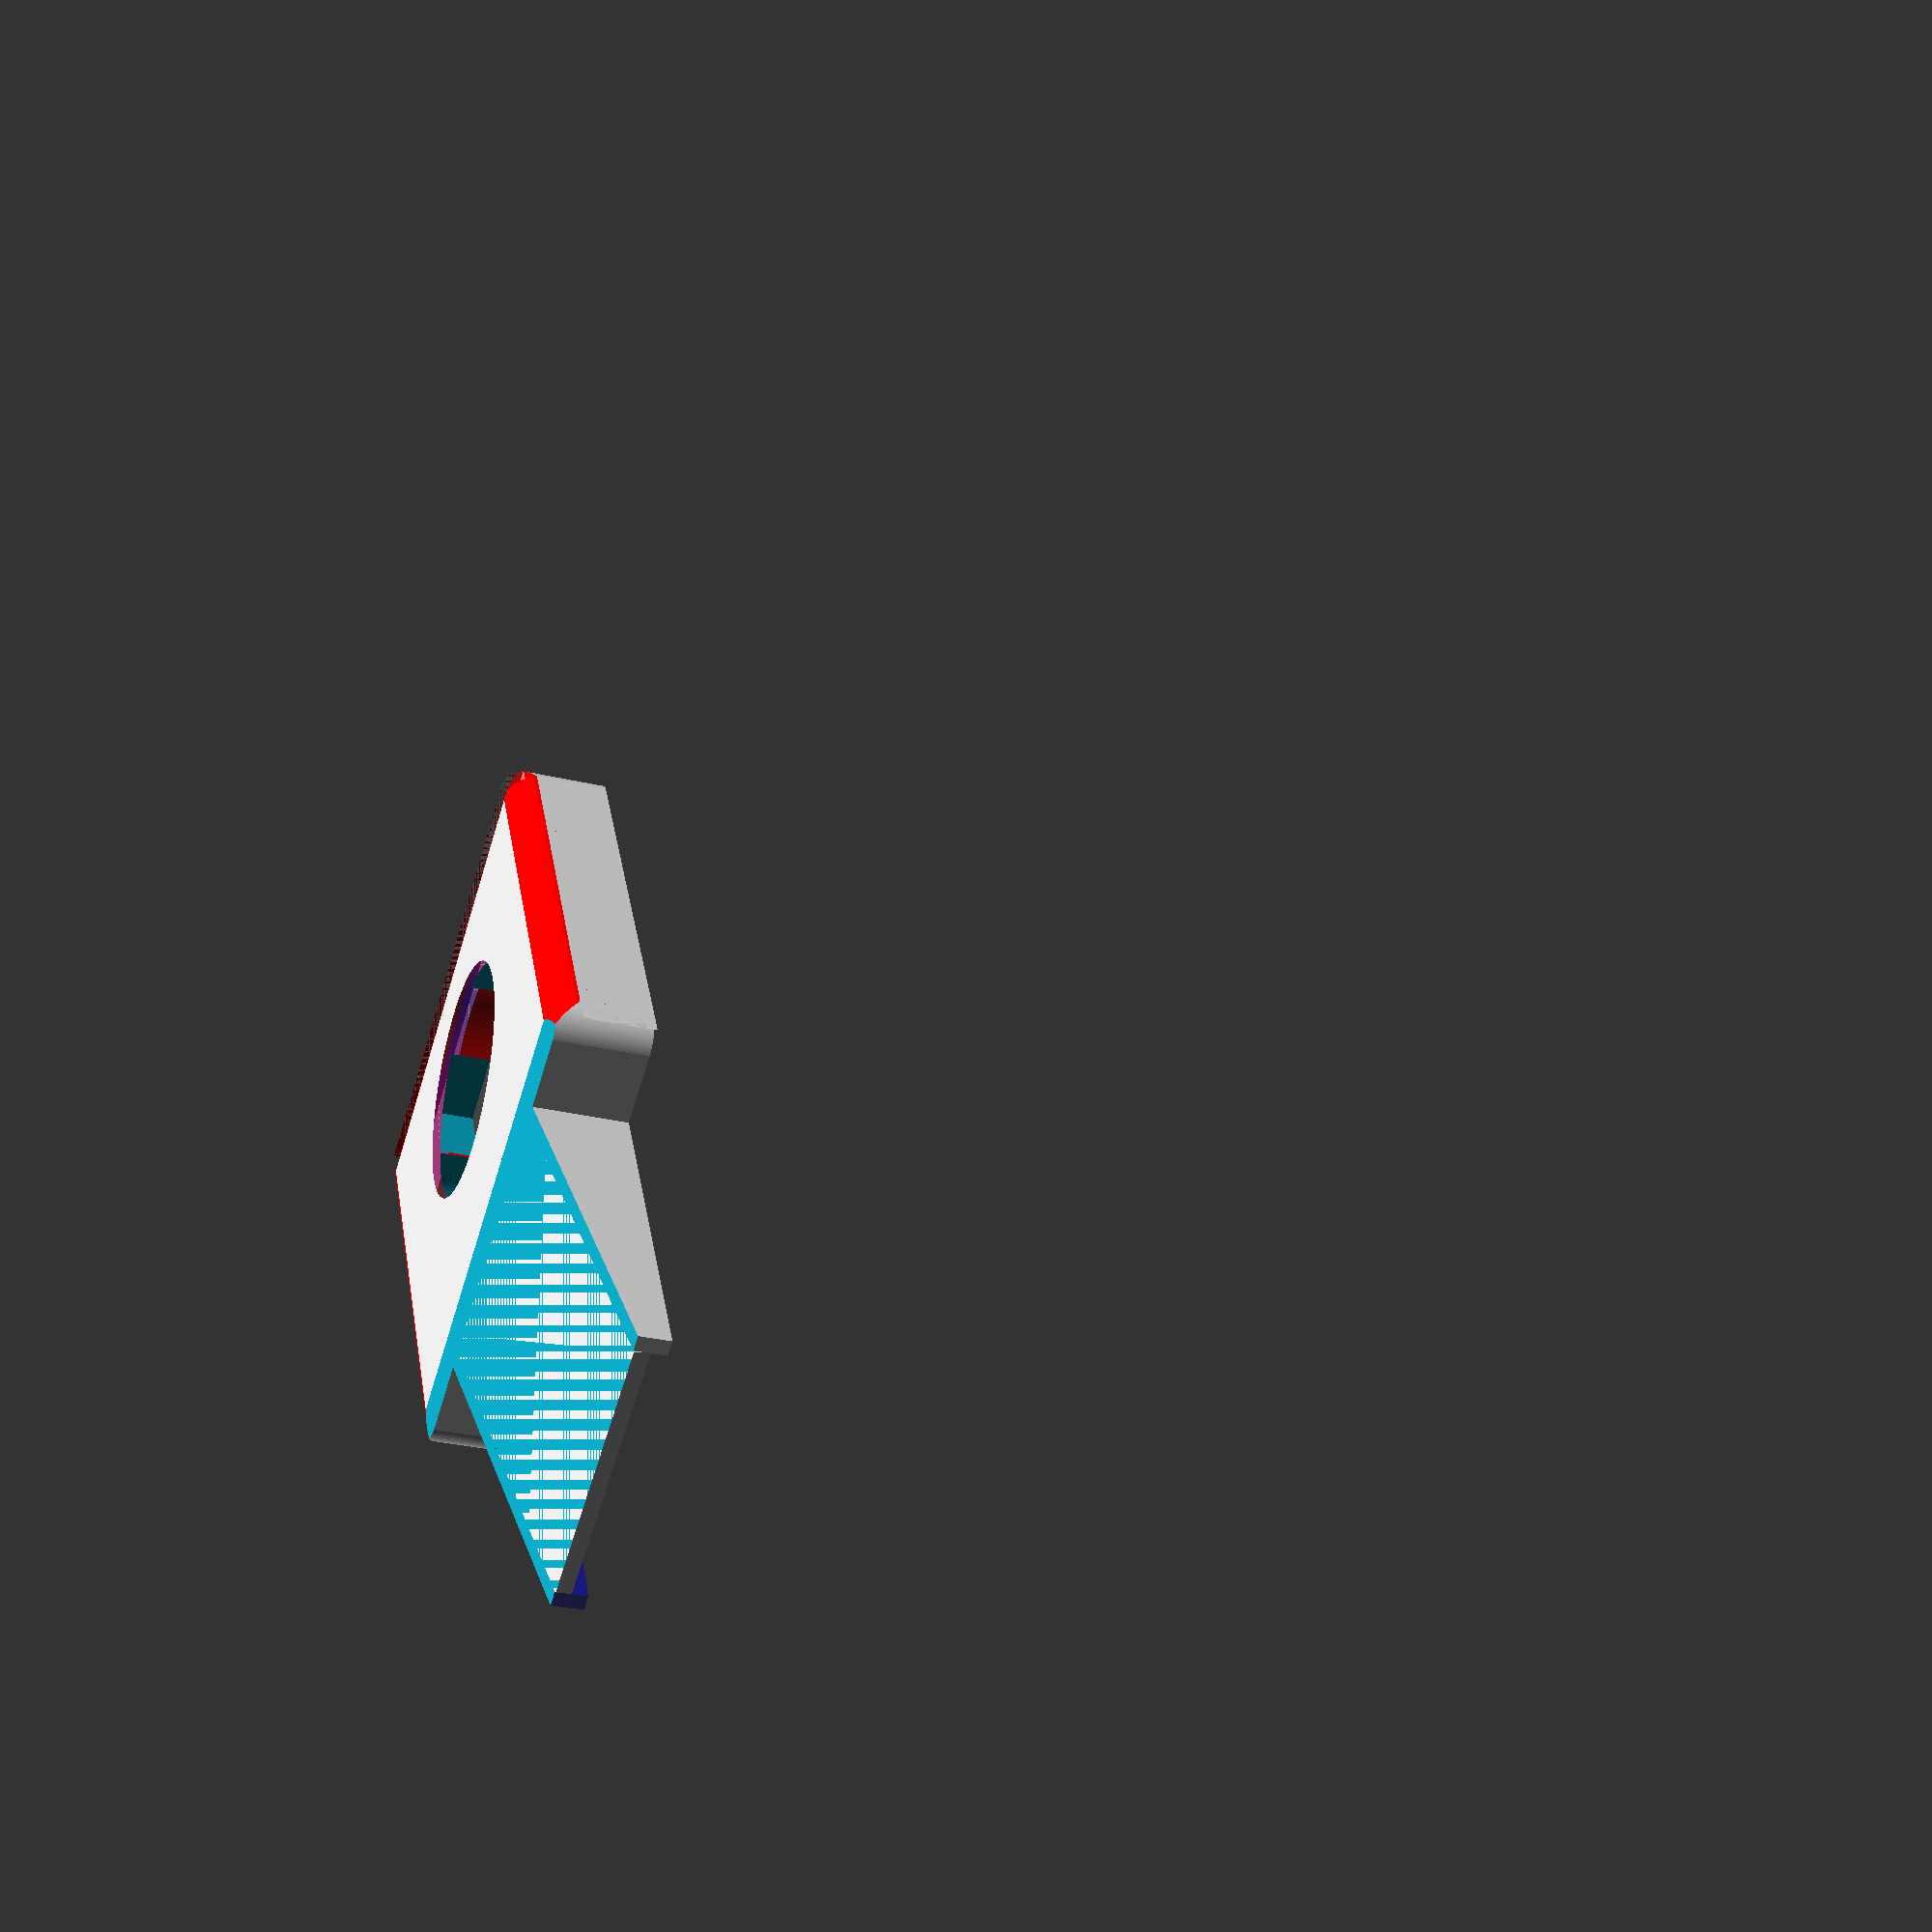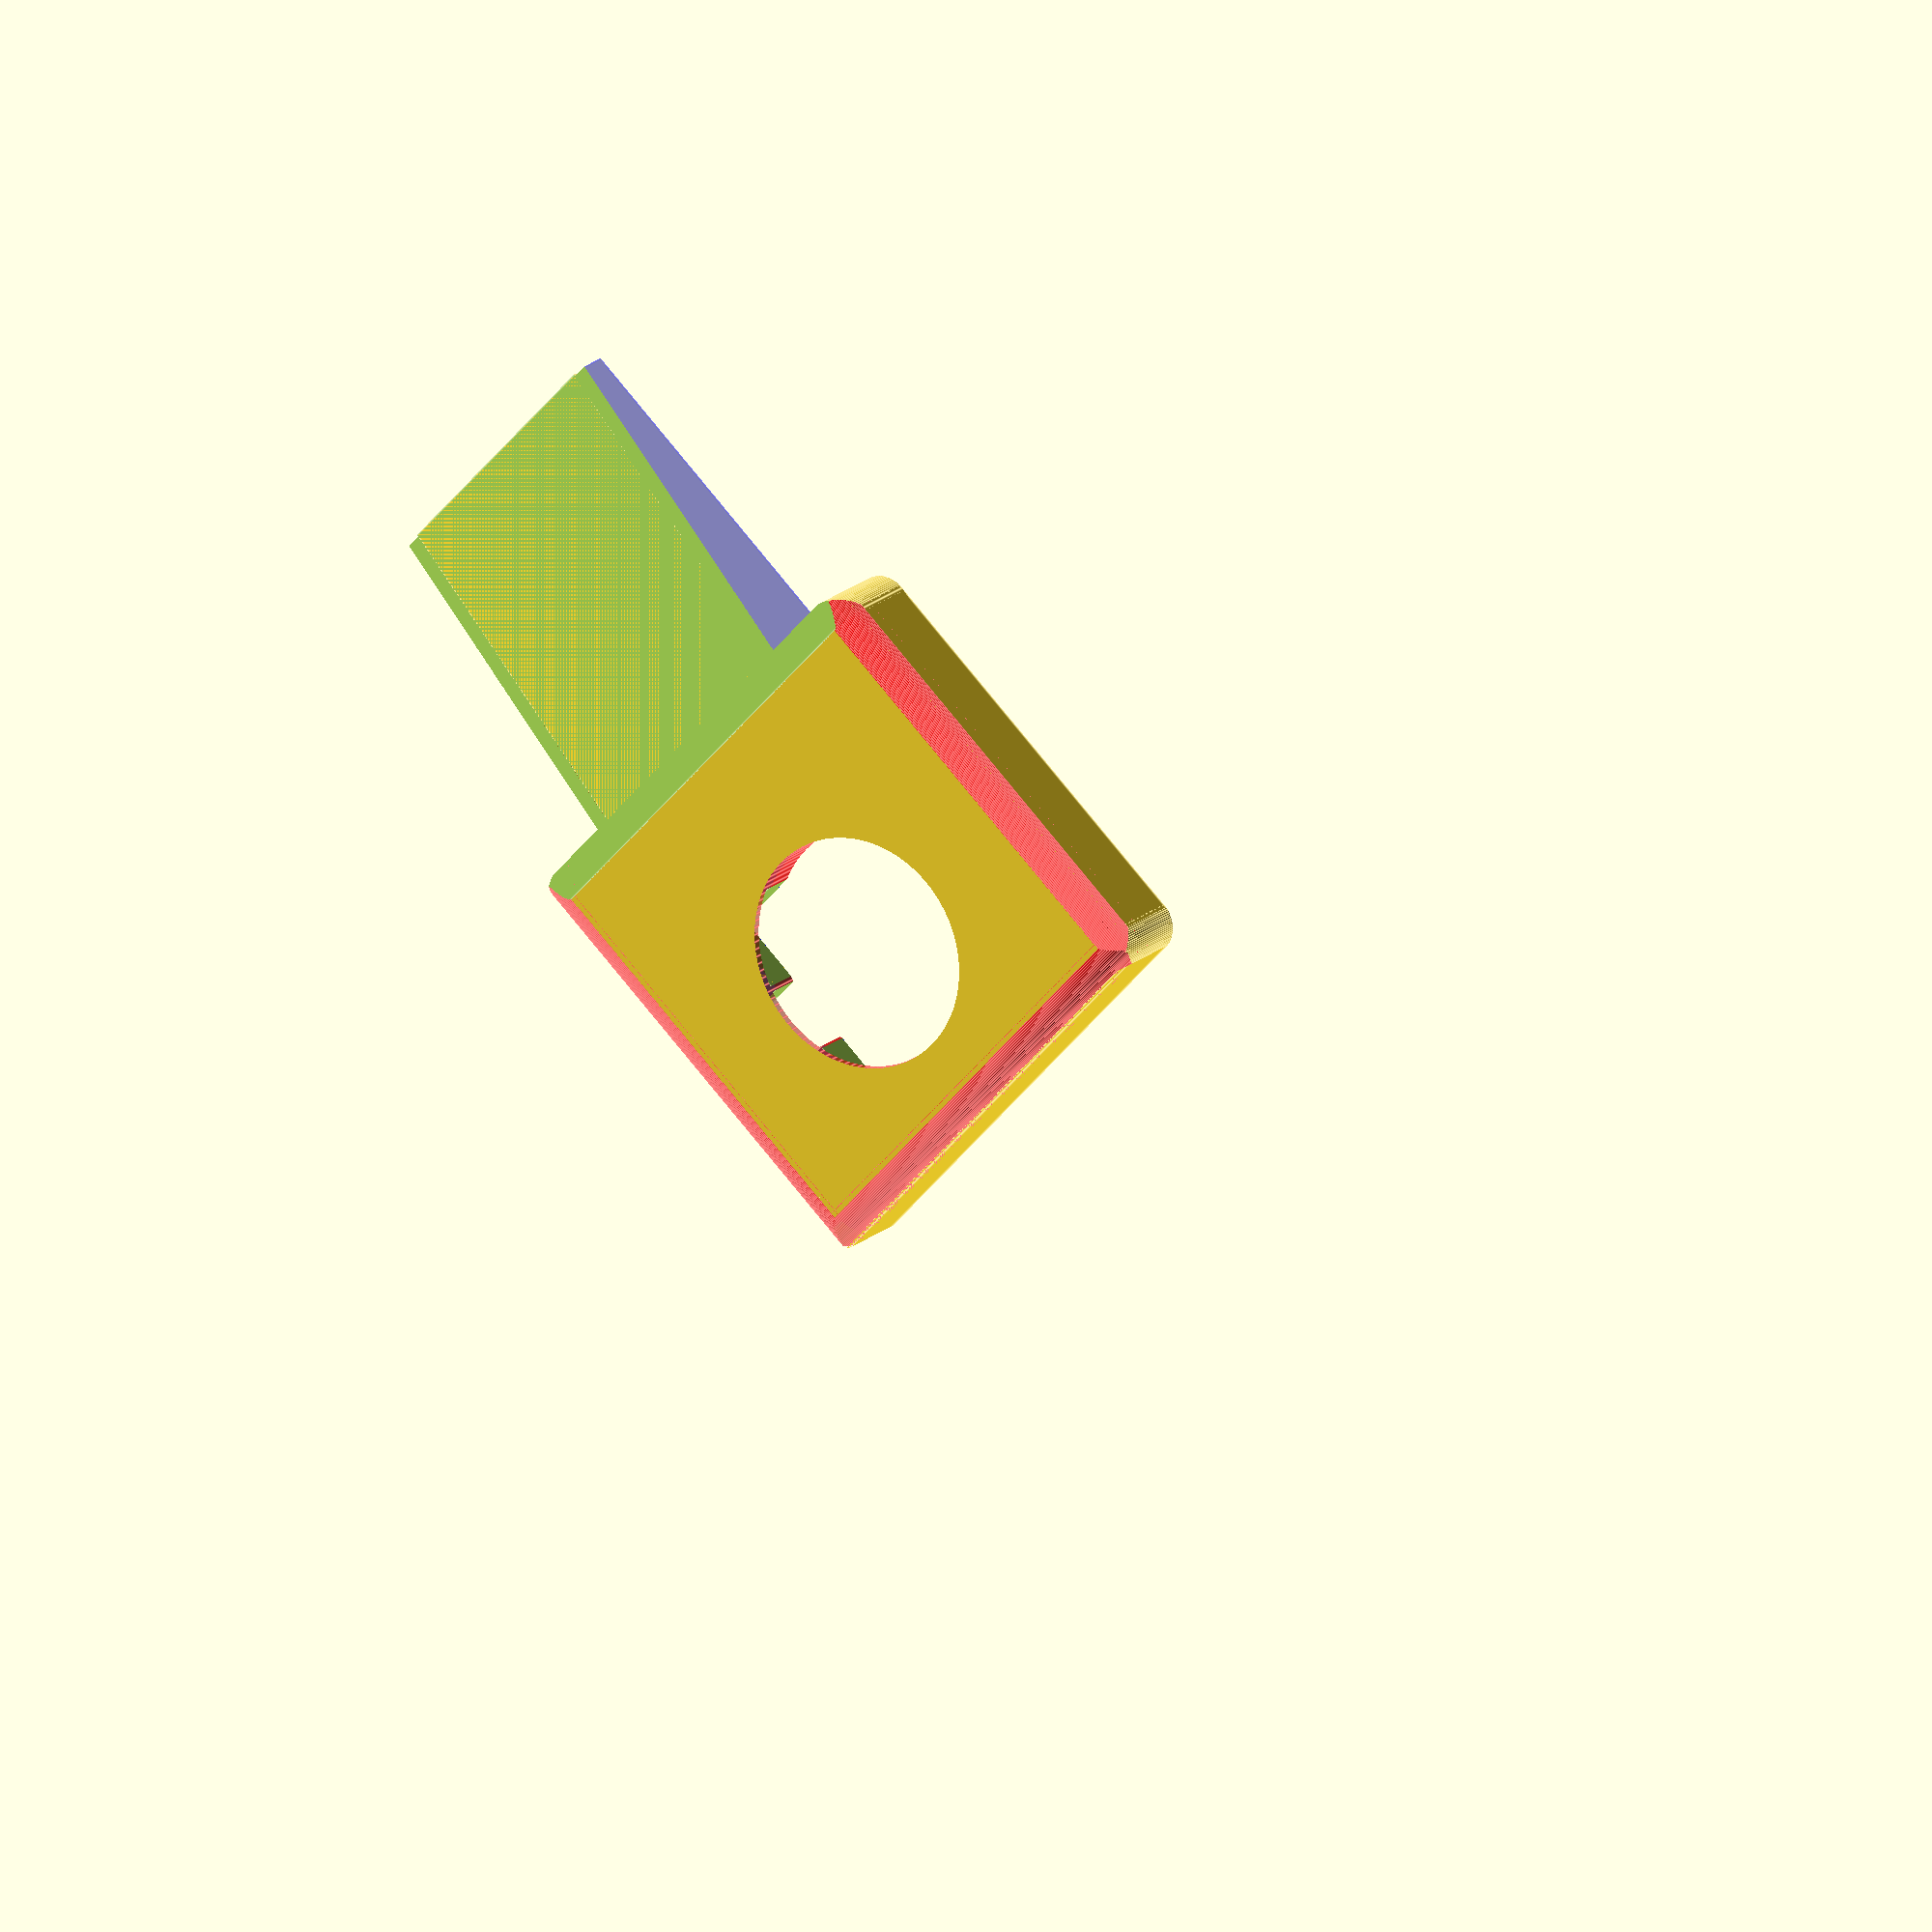
<openscad>
/*
Project name: Raspberry Pi Zero camera case
Project url: https://github.com/bekirdag/rasbpicam
Licence: GNU
Part: Part no#3, Rasbpi cam mount

Author: Bekir Dağ
Author website: https://bekirdag.com
Author email: bekir@piyotecom
*/

$fn = 100;

module camera_mount(){
  camera_mount_pins();
  difference(){
      //base
      union(){
          cube([25,24,2]);
          color("blue",0.5)translate([-2.9,-3.2,0])cube([31,27.2,2]);

          translate([-3.55,-3.2,0])cube([2,27.2,5.2]);
          translate([26.5,-3.2,0])cube([2,27.2,5.2]);
          
          translate([-3.55,-4.05,0])cube([32.05,2,5.2]);
          
          translate([-3.55,-4.05,-1])cube([32.05,30.05,1]);
          
          rotate([10,0,0])translate([4,23.46,-5.152])cube([17,24.5,1]);
          color("blue",0.5)translate([3,24,-1])cube([1,24,6.2]);
          translate([21,24,-1])cube([1,24,6.2]);
          translate([-3.55,24,0])cube([7,2,5.2]);
          translate([21.5,24,0])cube([7,2,5.2]);
          

          
      }
      union(){
          
          color("red",0.5)translate([-2.9,-2.05,0.99])rotate([90,180,90]) corner();
          color("red",0.5)translate([-1.6,27.05,0.99])rotate([90,180,0]) corner();
          color("red",0.5)translate([26.52,-10.05,0.99])rotate([90,180,180]) corner();

          
          translate([-1.56,-2.06,-2])rotate([0,0,180]) corner();
          translate([-1.56,24.01,-2])rotate([0,0,90]) corner();
          translate([26.5,24.01,-2])rotate([0,0,0]) corner();
          translate([26.51,-2.6,-2])rotate([0,0,270]) corner();
          
          rotate([10,0,0])translate([-4,23.46,-10.152])cube([33,24.5,5]);
          
          //
          translate([5.5,1.55,-0.5])cube([14.1,14.1,6]);
          
          translate([3.4,8.5,-0.5])cylinder(6,2.3,2.3);
          translate([3.6,6.2,-0.5])cube([2.4,4.6,6]);
          translate([21.7,8.5,-0.5])cylinder(6,2.3,2.3);
          translate([19.1,6.2,-0.5])cube([2.4,4.6,6]);
          
          translate([1.1,22.1,0.5])cube([22.6,1.9,6]);
          translate([1.6,17.9,0.5])cube([21.6,4.2,6]);
          
          color("red",0.5)translate([12.55,8.6,-5.5])cylinder(15,7.5,7.5);
      }
  }
}

module camera_mount_pins(){    
  translate([1.8,1.9])cylinder(5,0.8,0.8);
  translate([23.1,1.9])cylinder(5,0.8,0.8);
  translate([1.8,15.3])cylinder(5,0.8,0.8);
  translate([23.1,15.3])cylinder(5,0.8,0.8);
}



module hole(){
    difference(){
      color("green",0.5) translate([4,4.9,0]) cylinder(6,2.5,2.5);
      color("green",0.5) translate([4,4.9,-0.01]) cylinder(7,1.74,1.74);
    }
}

module corner(){
    difference(){
        cube([2,2,60]);
        translate([0,0,-0.1]) cylinder(60,2,2);
    }
}

camera_mount();























</openscad>
<views>
elev=209.9 azim=29.8 roll=289.7 proj=p view=wireframe
elev=162.0 azim=227.4 roll=328.8 proj=o view=edges
</views>
